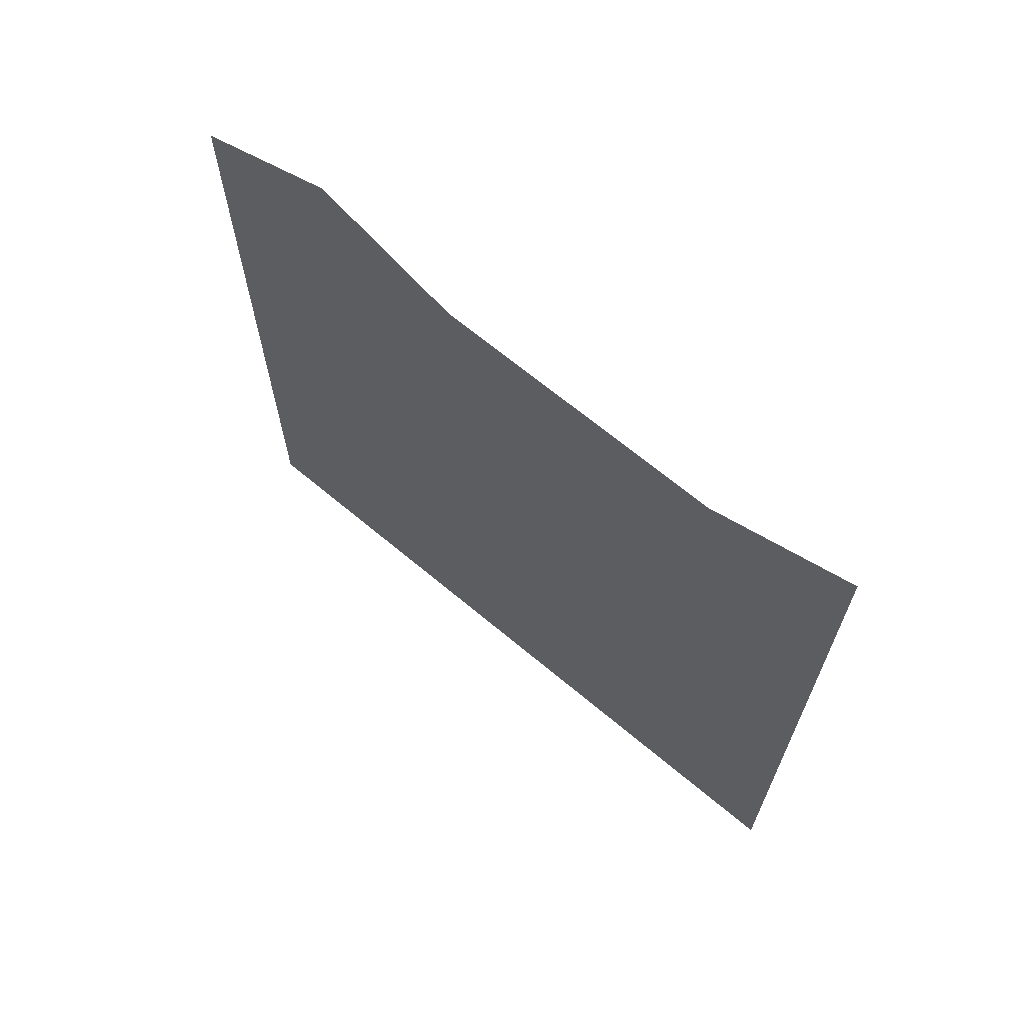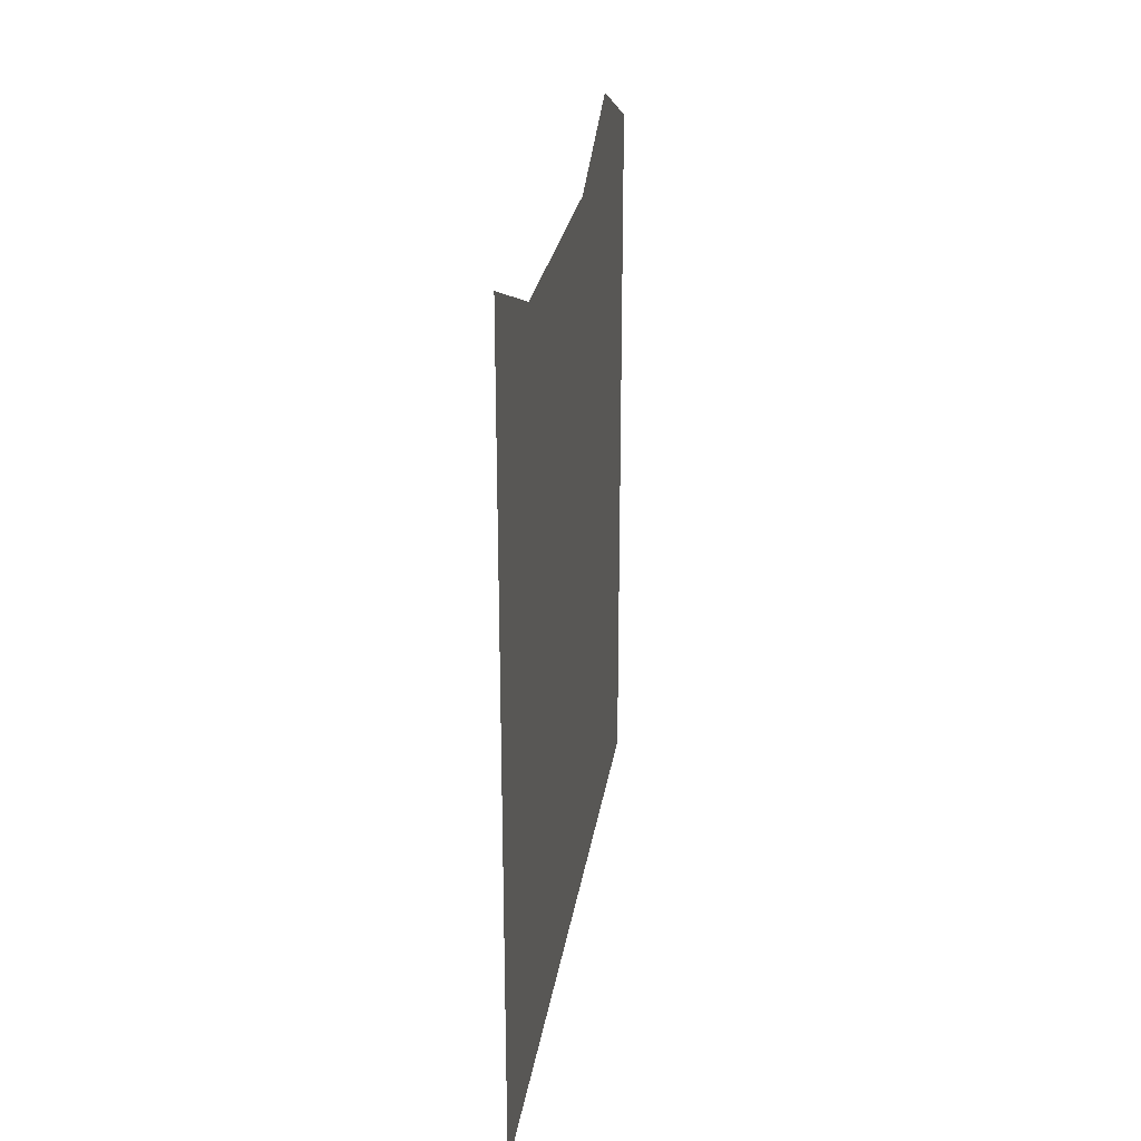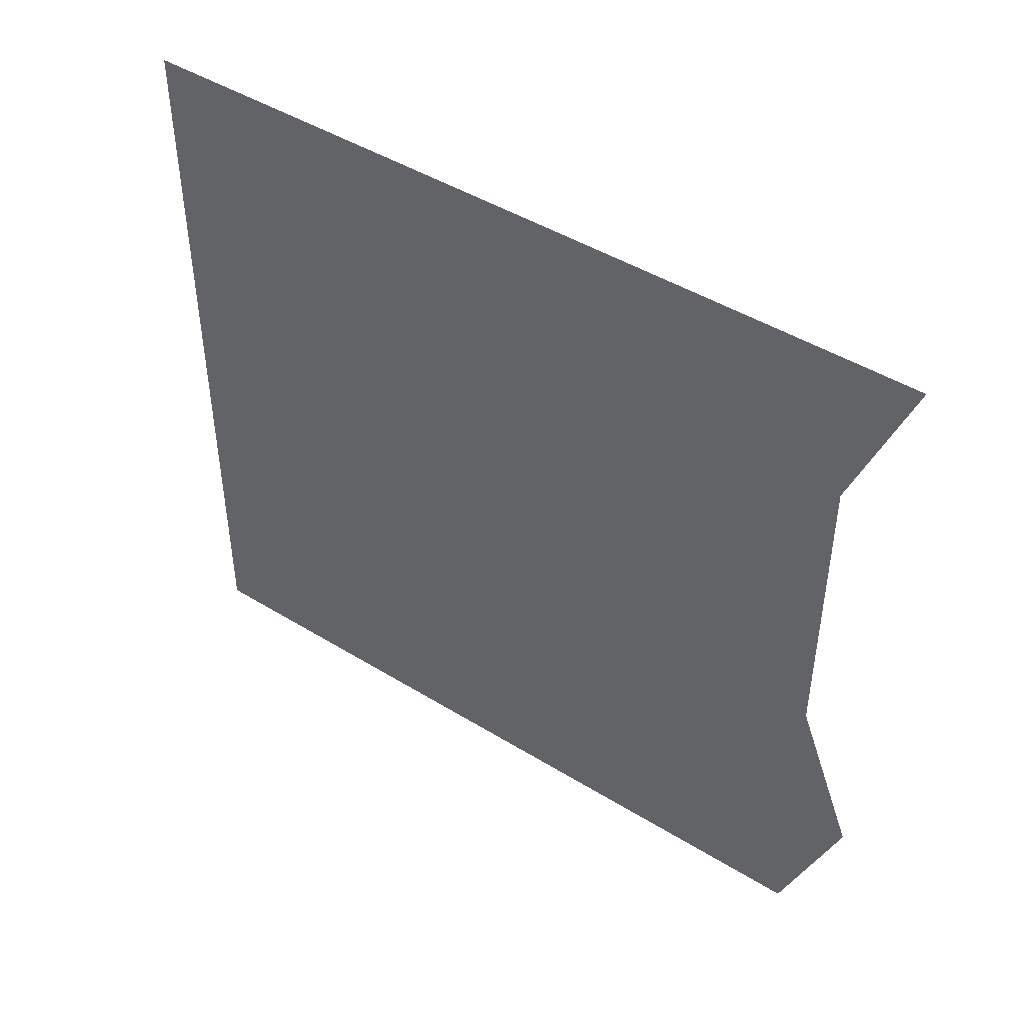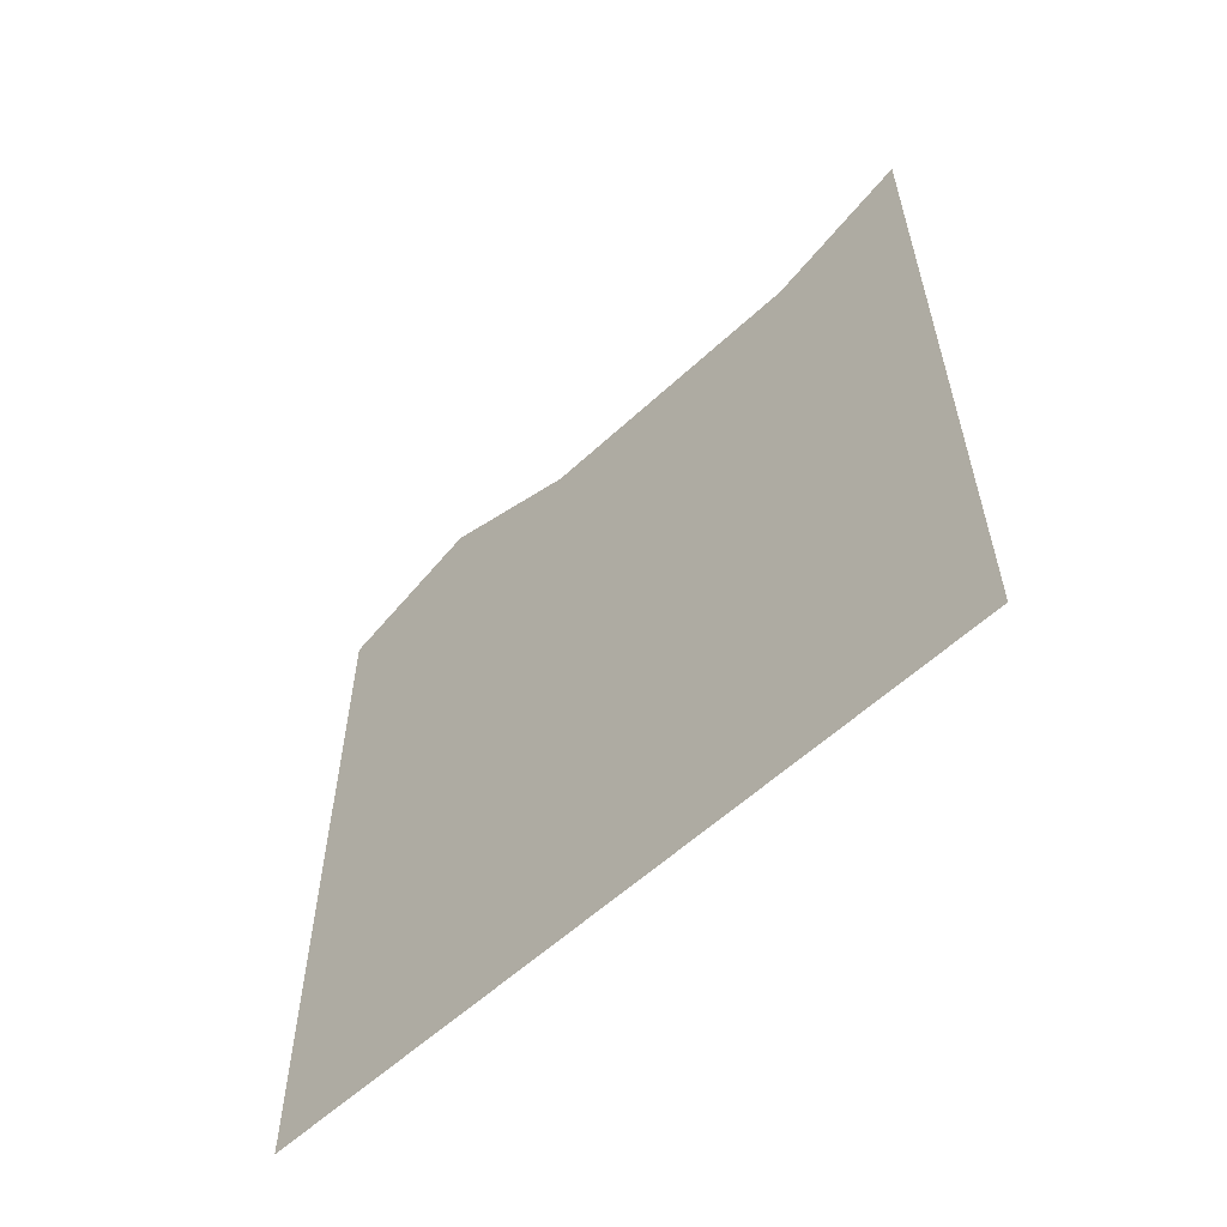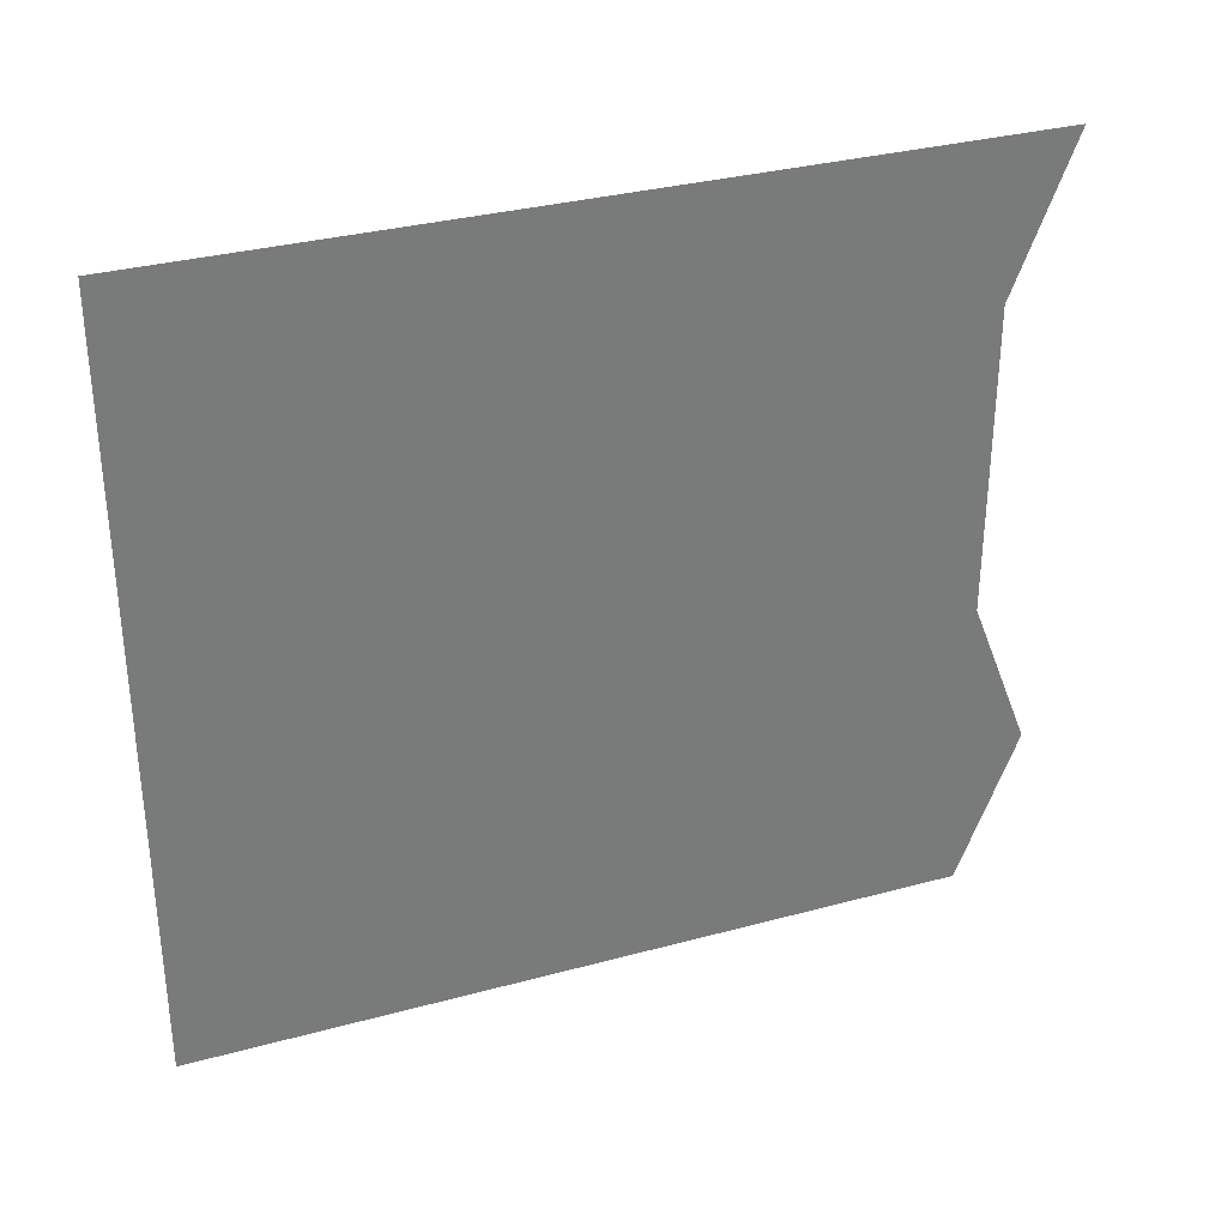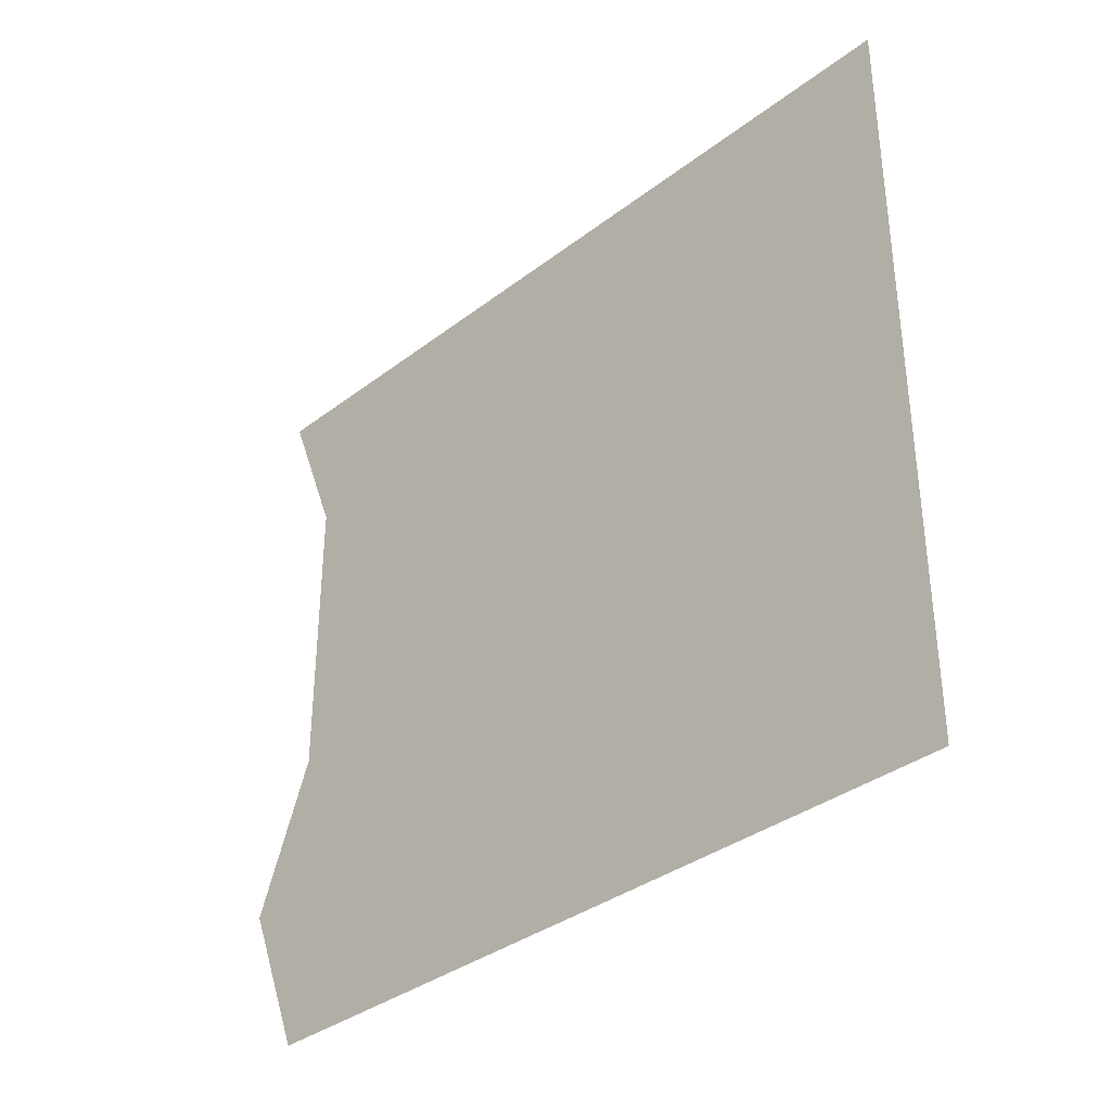
<metadata>
{"format":"obj","ext":"obj","renderer":"f3d","projection":"perspective","resolution":1024,"background":"white","views":[{"elev":66.7,"azim":-49.9,"up":"+Y"},{"elev":25.8,"azim":8.5,"up":"+Y"},{"elev":45.8,"azim":125.3,"up":"+Z"},{"elev":-58.3,"azim":-46.3,"up":"+Y"},{"elev":32.7,"azim":69.4,"up":"+Z"},{"elev":-35.6,"azim":-44.9,"up":"+Z"}]}
</metadata>
<code>
v  0  3  0
v  -0  2.803  -0.5
v  0  2.803  -1
v  0  2.803  -1.5
v  0  3  -2
v  0  2.803  -2.5
v  0  2.303  0
v  0  2.303  -0.5
v  0  2.303  -1
v  0  2.303  -1.5
v  0  2.303  -2
v  0  2.303  -2.5
v  0  1.803  0
v  0  1.803  -0.5
v  0  1.803  -1
v  0  1.803  -1.5
v  0  1.803  -2
v  0  1.803  -2.5
v  0  1.303  0
v  0  1.303  -0.5
v  0  1.303  -1
v  0  1.303  -1.5
v  0  1.303  -2
v  0  1.303  -2.5
v  0  0.8027  0
v  0  0.8027  -0.5
v  0  0.8027  -1
v  0  0.8027  -1.5
v  0  0.8027  -2
v  0  0.8027  -2.5
v  0  0.3027  0
v  0  0.3027  -0.5
v  0  0.3027  -1
v  0  0.3027  -1.5
v  0  0.3027  -2
v  0  0.3027  -2.5
f 1 2 8
f 1 8 7
f 2 3 9
f 2 9 8
f 3 4 10
f 3 10 9
f 4 5 11
f 4 11 10
f 5 6 12
f 5 12 11
f 7 8 14
f 7 14 13
f 8 9 15
f 8 15 14
f 9 10 16
f 9 16 15
f 10 11 17
f 10 17 16
f 11 12 18
f 11 18 17
f 13 14 20
f 13 20 19
f 14 15 21
f 14 21 20
f 15 16 22
f 15 22 21
f 16 17 23
f 16 23 22
f 17 18 24
f 17 24 23
f 19 20 26
f 19 26 25
f 20 21 27
f 20 27 26
f 21 22 28
f 21 28 27
f 22 23 29
f 22 29 28
f 23 24 30
f 23 30 29
f 25 26 32
f 25 32 31
f 26 27 33
f 26 33 32
f 27 28 34
f 27 34 33
f 28 29 35
f 28 35 34
f 29 30 36
f 29 36 35

</code>
